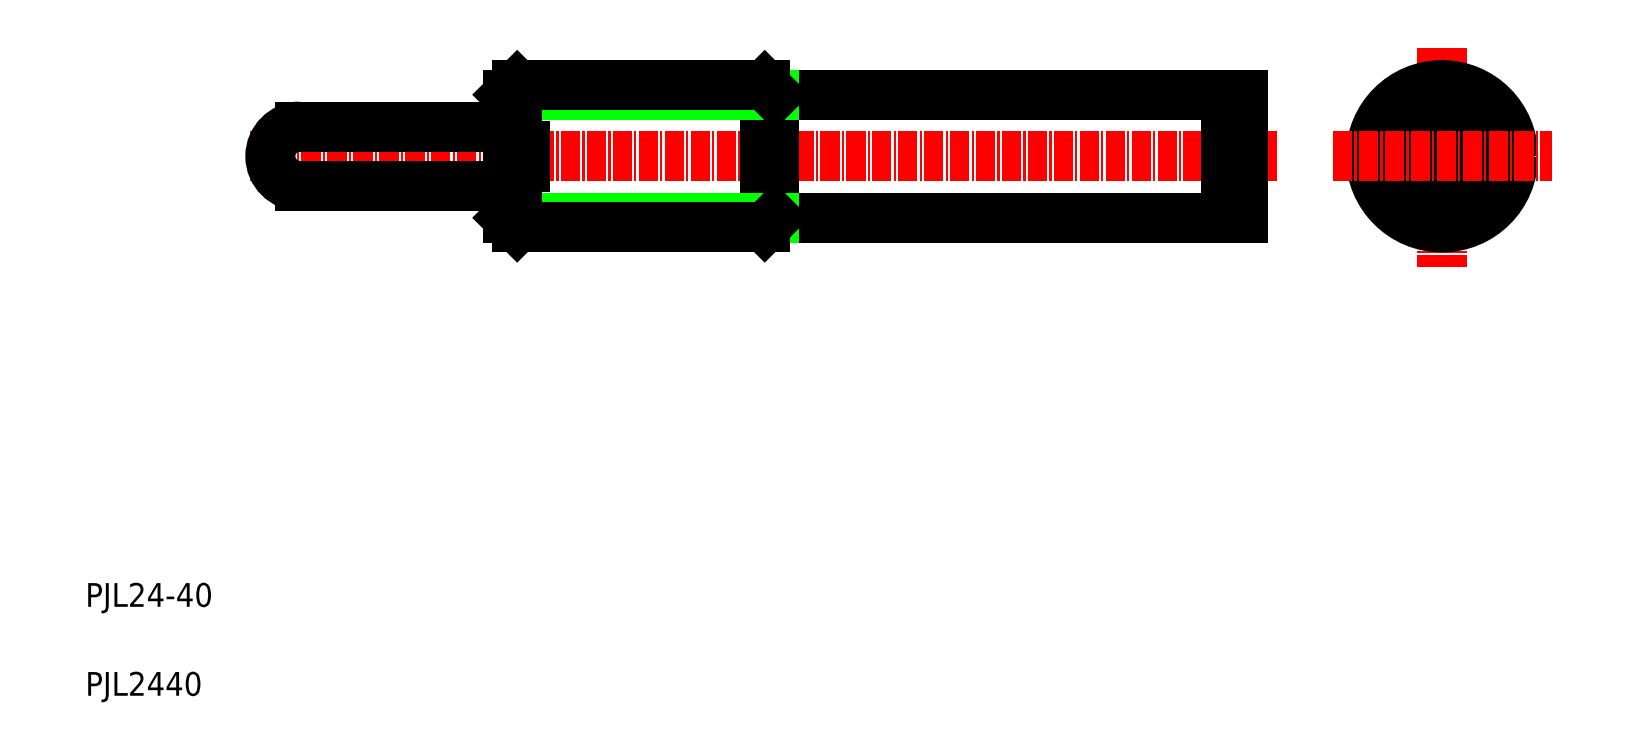
<metadata>
{"format":"dxf","ext":"dxf","renderer":"ezdxf+matplotlib","layout":"modelspace","background":"white","min_lineweight":24,"dpi":150}
</metadata>
<code>
0
SECTION
2
ENTITIES
0
LINE
8
CENTER
10
37.71
20
101
30
0
11
211
21
101
31
0
0
LINE
8
0
10
46.21
20
95.99
30
0
11
81.21
21
95.99
31
0
0
LINE
8
0
10
46.21
20
106
30
0
11
81.21
21
106
31
0
0
TEXT
8
0
10
10
20
25
30
0
40
4
1
PJL24-40
0
TEXT
8
0
10
10
20
10
30
0
40
4
1
PJL2440
0
ARC
8
0
10
46.21
20
101
30
0
40
5
50
90
51
270
0
LINE
8
0
10
54.96
20
106
30
0
11
54.96
21
106
31
0
0
LINE
8
0
10
63.71
20
106
30
0
11
63.71
21
106
31
0
0
LINE
8
0
10
126.2
20
90.61
30
0
11
205.2
21
90.61
31
0
0
LINE
8
0
10
126.2
20
111.4
30
0
11
205.2
21
111.4
31
0
0
LINE
8
0
10
84.11
20
99.24
30
0
11
84.11
21
102.7
31
0
0
LINE
8
0
10
124.6
20
113
30
0
11
124.6
21
88.99
31
0
0
LINE
8
0
10
126.2
20
90.61
30
0
11
126.2
21
111.4
31
0
0
LINE
8
0
10
81.21
20
90.61
30
0
11
126.2
21
90.61
31
0
0
LINE
8
0
10
82.83
20
88.99
30
0
11
124.6
21
88.99
31
0
0
LINE
8
0
10
82.83
20
88.99
30
0
11
82.83
21
99.24
31
0
0
LINE
8
0
10
81.21
20
90.61
30
0
11
82.83
21
88.99
31
0
0
LINE
8
0
10
81.21
20
90.61
30
0
11
81.21
21
99.24
31
0
0
LINE
8
0
10
81.21
20
99.24
30
0
11
84.11
21
99.24
31
0
0
LINE
8
0
10
126.2
20
90.61
30
0
11
124.6
21
88.99
31
0
0
LINE
8
0
10
81.21
20
111.4
30
0
11
126.2
21
111.4
31
0
0
LINE
8
0
10
82.83
20
113
30
0
11
124.6
21
113
31
0
0
LINE
8
0
10
81.21
20
102.7
30
0
11
81.21
21
111.4
31
0
0
LINE
8
0
10
82.83
20
102.7
30
0
11
82.83
21
113
31
0
0
LINE
8
0
10
81.21
20
102.7
30
0
11
84.11
21
102.7
31
0
0
LINE
8
0
10
81.21
20
111.4
30
0
11
82.83
21
113
31
0
0
LINE
8
0
10
126.2
20
111.4
30
0
11
124.6
21
113
31
0
0
LINE
8
0
10
202.3
20
90.61
30
0
11
202.3
21
111.4
31
0
0
LINE
8
0
10
205.2
20
90.61
30
0
11
205.2
21
111.4
31
0
0
LINE
8
CENTER
10
238.8
20
119.3
30
0
11
238.8
21
82.32
31
0
0
POLYLINE
8
0
66
     1
10
0
20
0
30
0
70
     1
0
VERTEX
8
0
10
242.8
20
103.3
30
0
0
VERTEX
8
0
10
238.8
20
105.6
30
0
0
VERTEX
8
0
10
234.8
20
103.3
30
0
0
VERTEX
8
0
10
234.8
20
98.68
30
0
0
VERTEX
8
0
10
238.8
20
96.37
30
0
0
VERTEX
8
0
10
242.8
20
98.68
30
0
0
SEQEND
8
0
0
CIRCLE
8
0
10
238.8
20
101
30
0
40
12
0
CIRCLE
8
0
10
238.8
20
101
30
0
40
10.38
0
LINE
8
CENTER
10
220.4
20
101
30
0
11
257.4
21
101
31
0
0
ENDSEC
0
EOF

</code>
